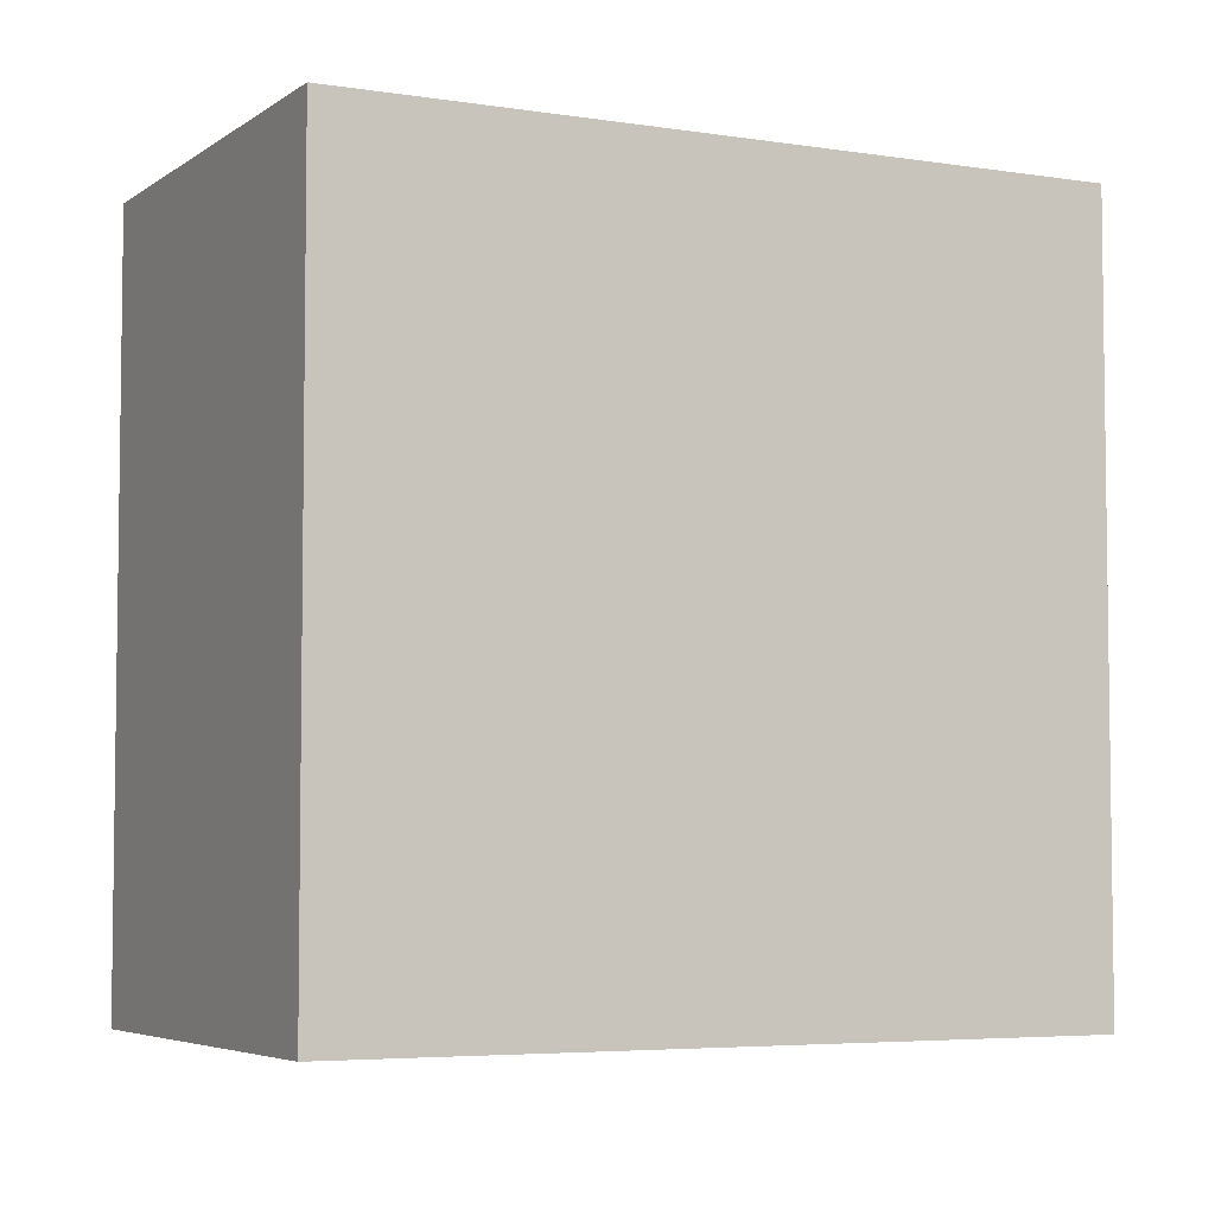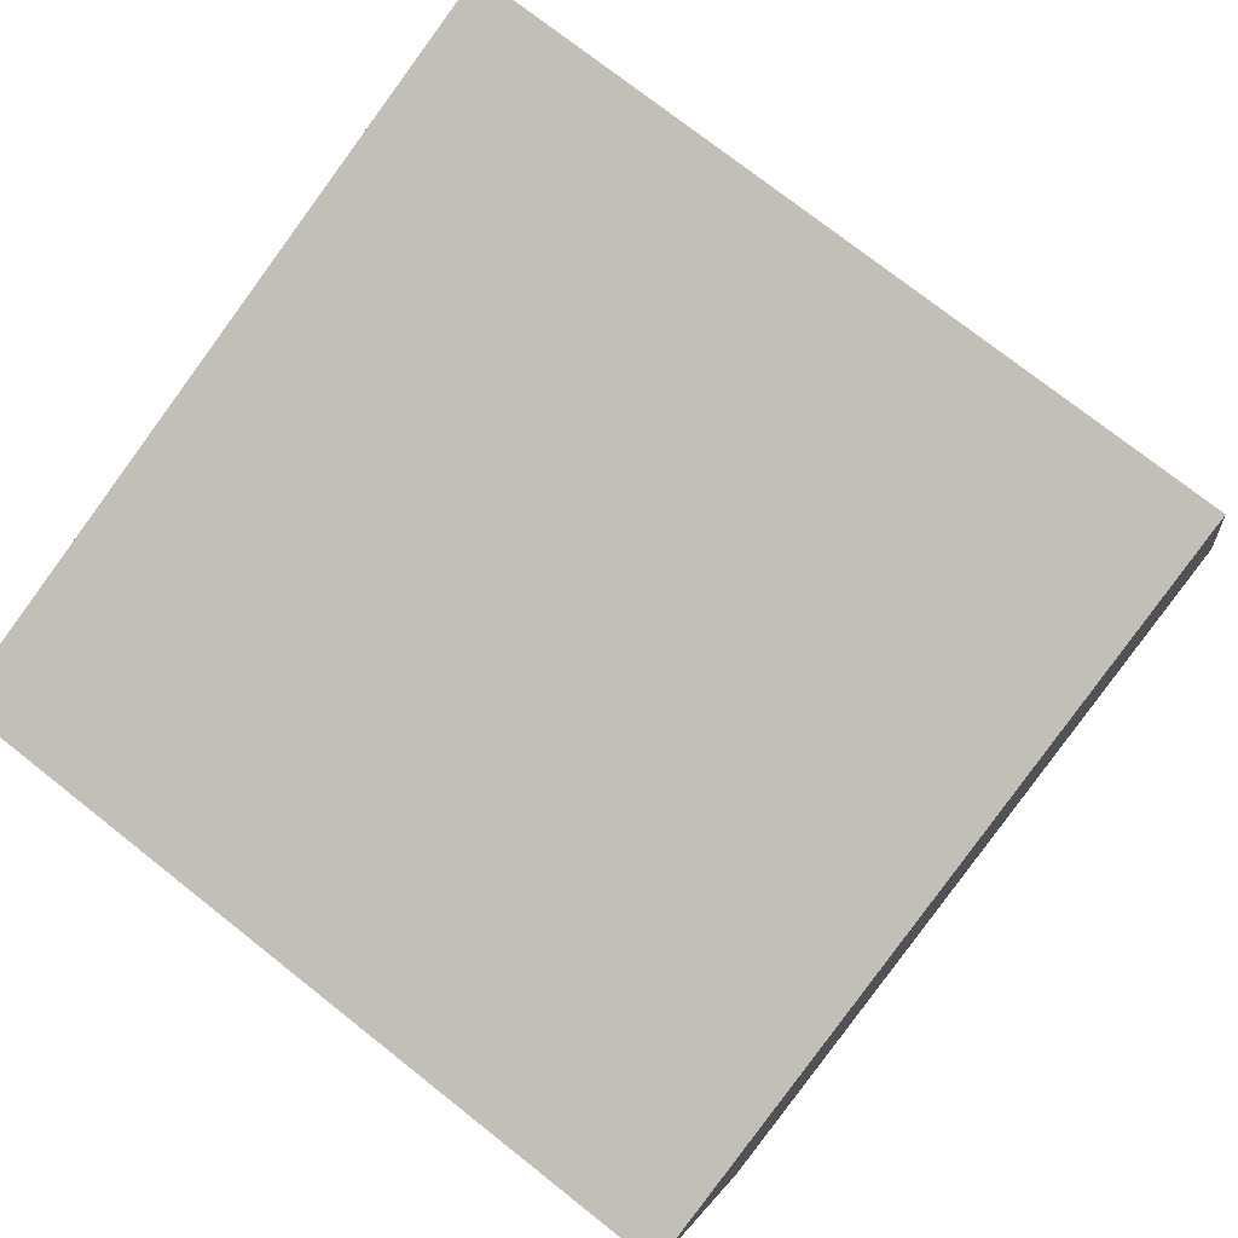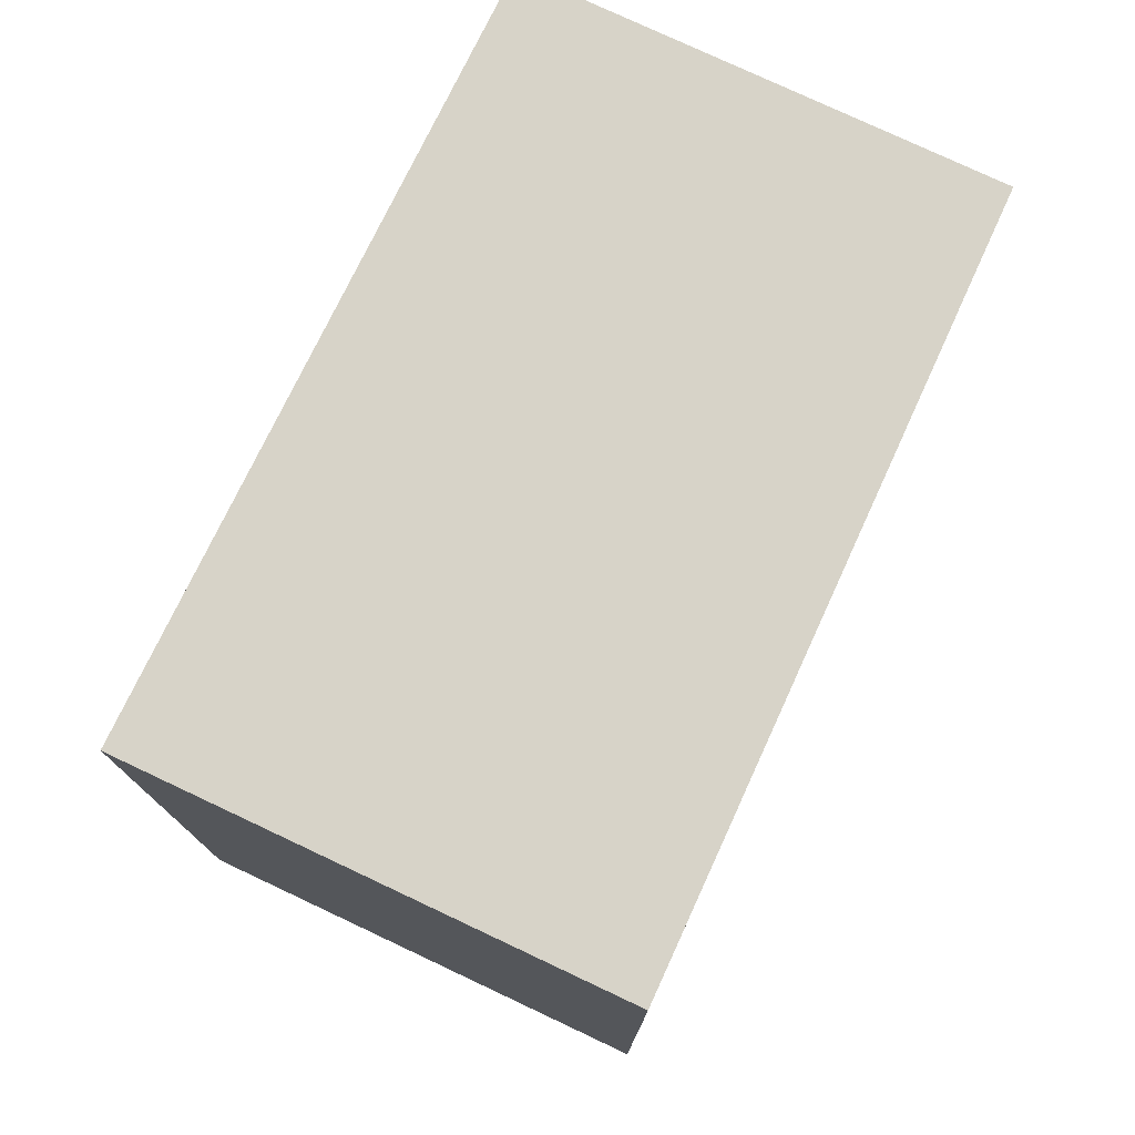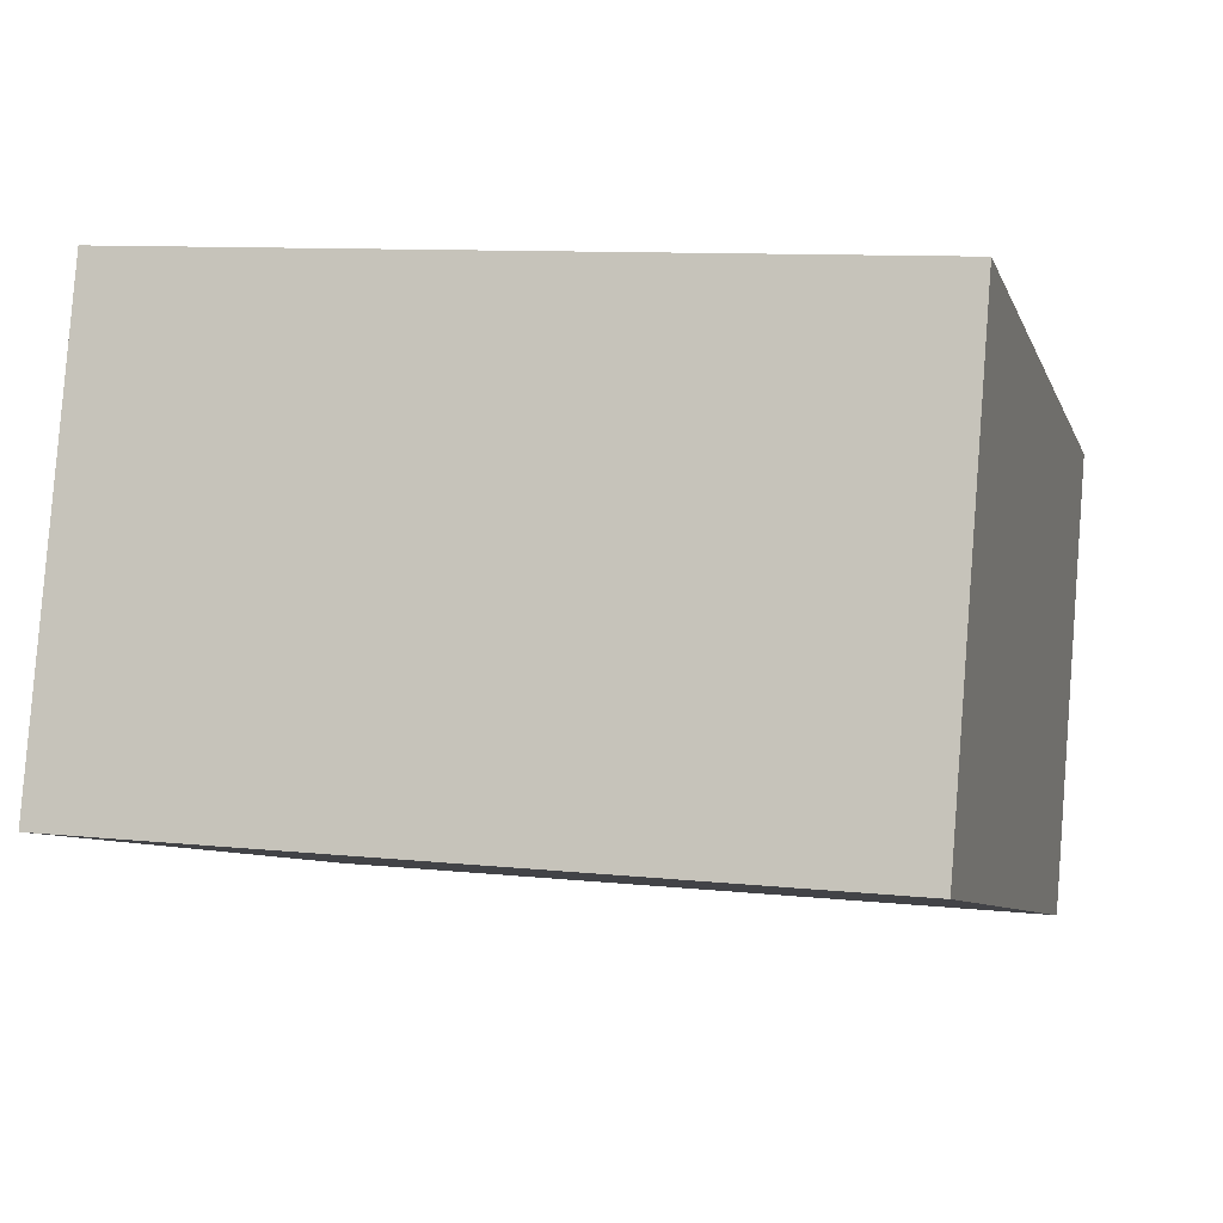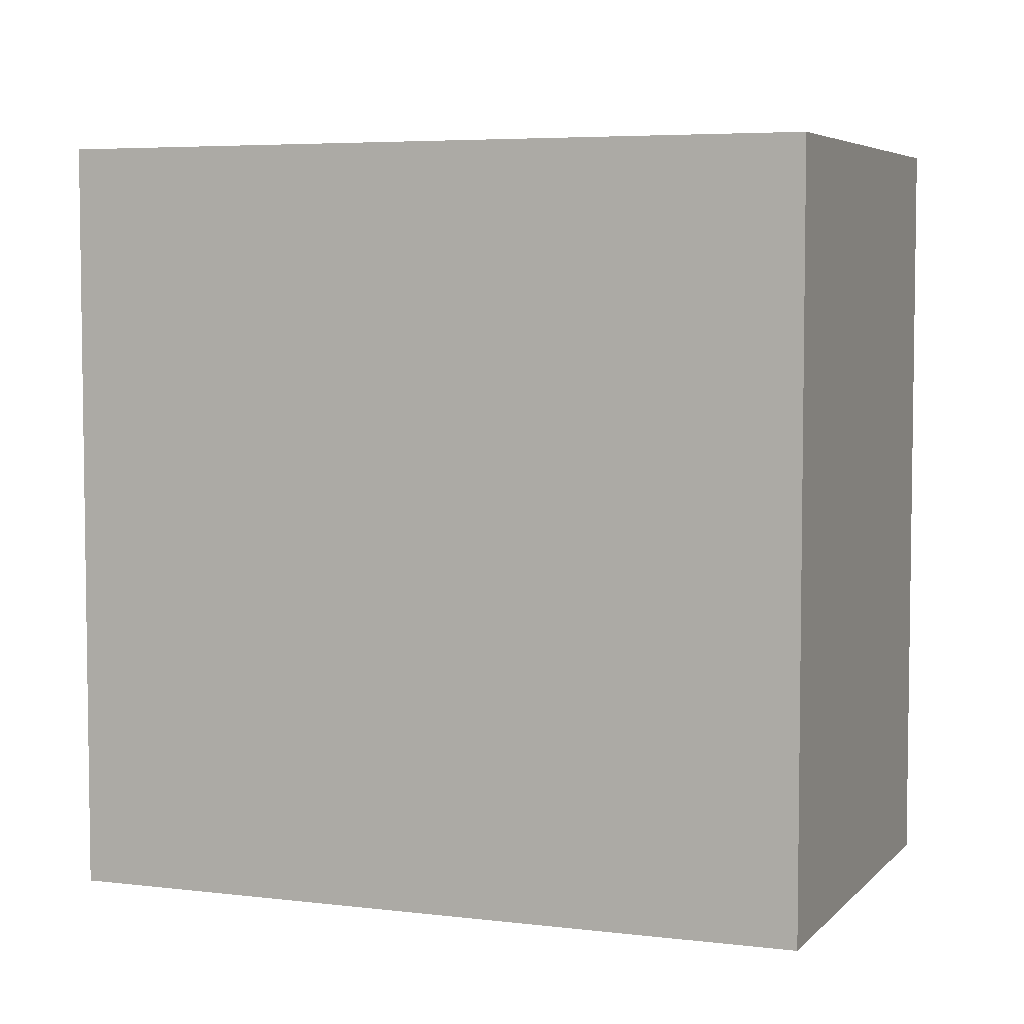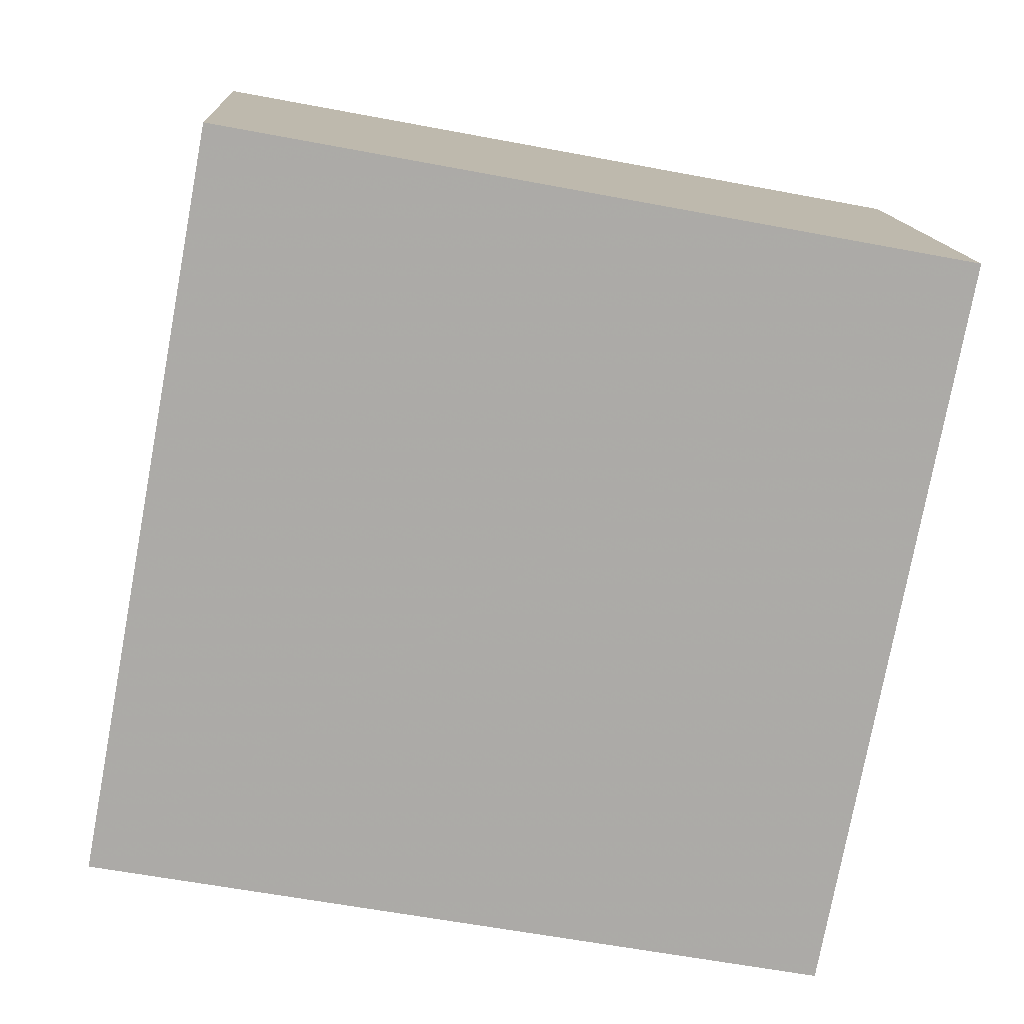
<metadata>
{"format":"obj","ext":"obj","renderer":"f3d","projection":"perspective","resolution":1024,"background":"white","views":[{"elev":-5.0,"azim":135.8,"up":"+Z"},{"elev":74.7,"azim":128.3,"up":"+Y"},{"elev":77.1,"azim":-81.8,"up":"+Z"},{"elev":9.8,"azim":-74.6,"up":"+Y"},{"elev":5.2,"azim":4.7,"up":"+Z"},{"elev":-59.8,"azim":-101.0,"up":"+Y"}]}
</metadata>
<code>
v -21.06 22.08 -4.456
v -21.06 22.08 4.456
v -19.45 27.33 -4.456
v -19.45 27.33 4.456
v -29.61 24.58 -4.456
v -29.61 24.58 4.456
v -27.94 30.05 -4.456
v -27.94 30.05 4.456
f 1 3 4
f 4 2 1
f 5 6 8
f 8 7 5
f 1 2 6
f 6 5 1
f 3 7 8
f 8 4 3
f 1 5 7
f 7 3 1
f 2 4 8
f 8 6 2

</code>
